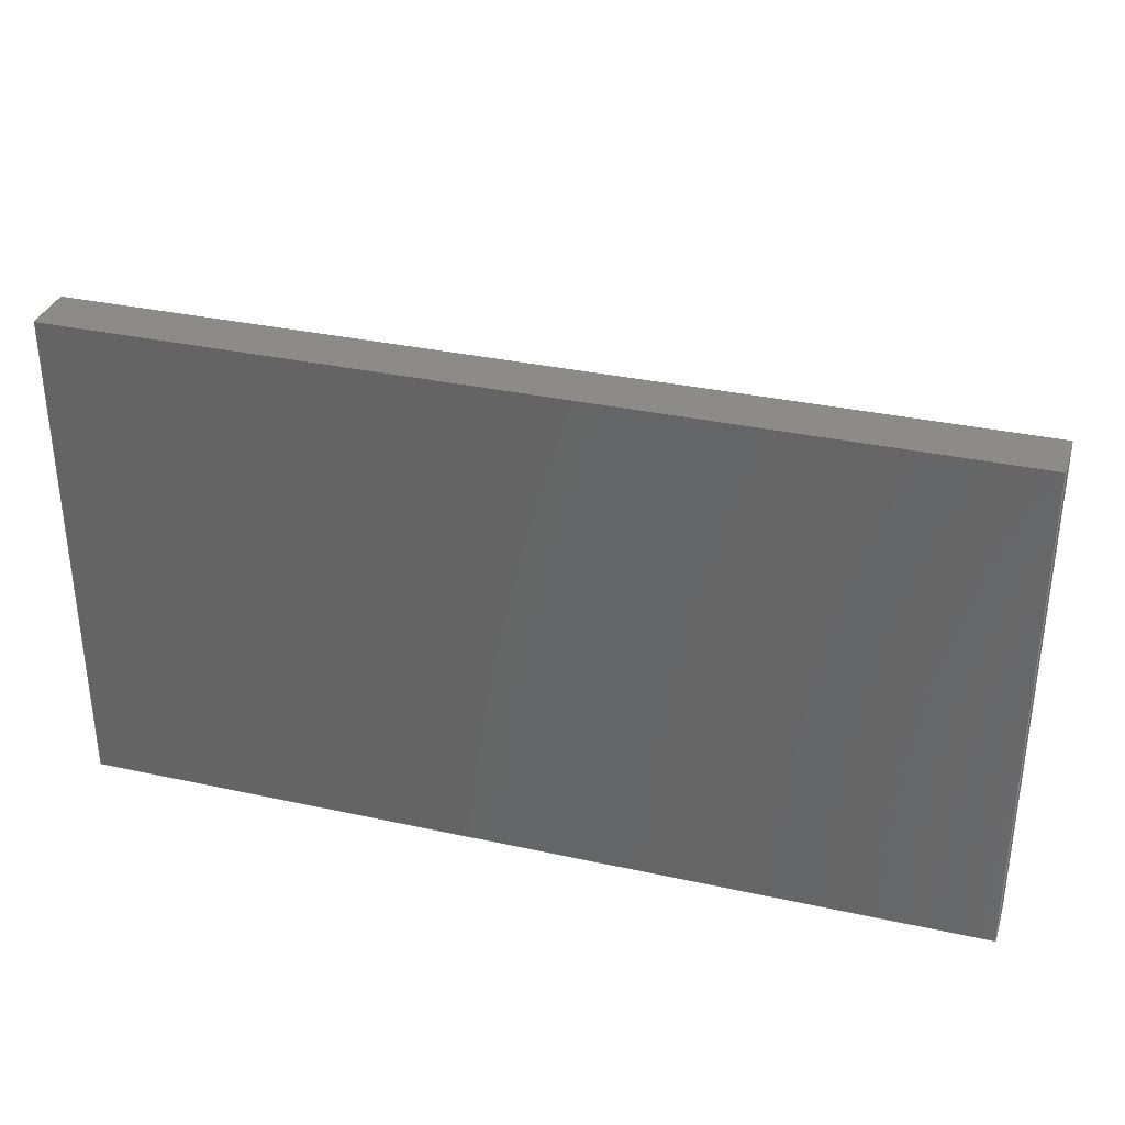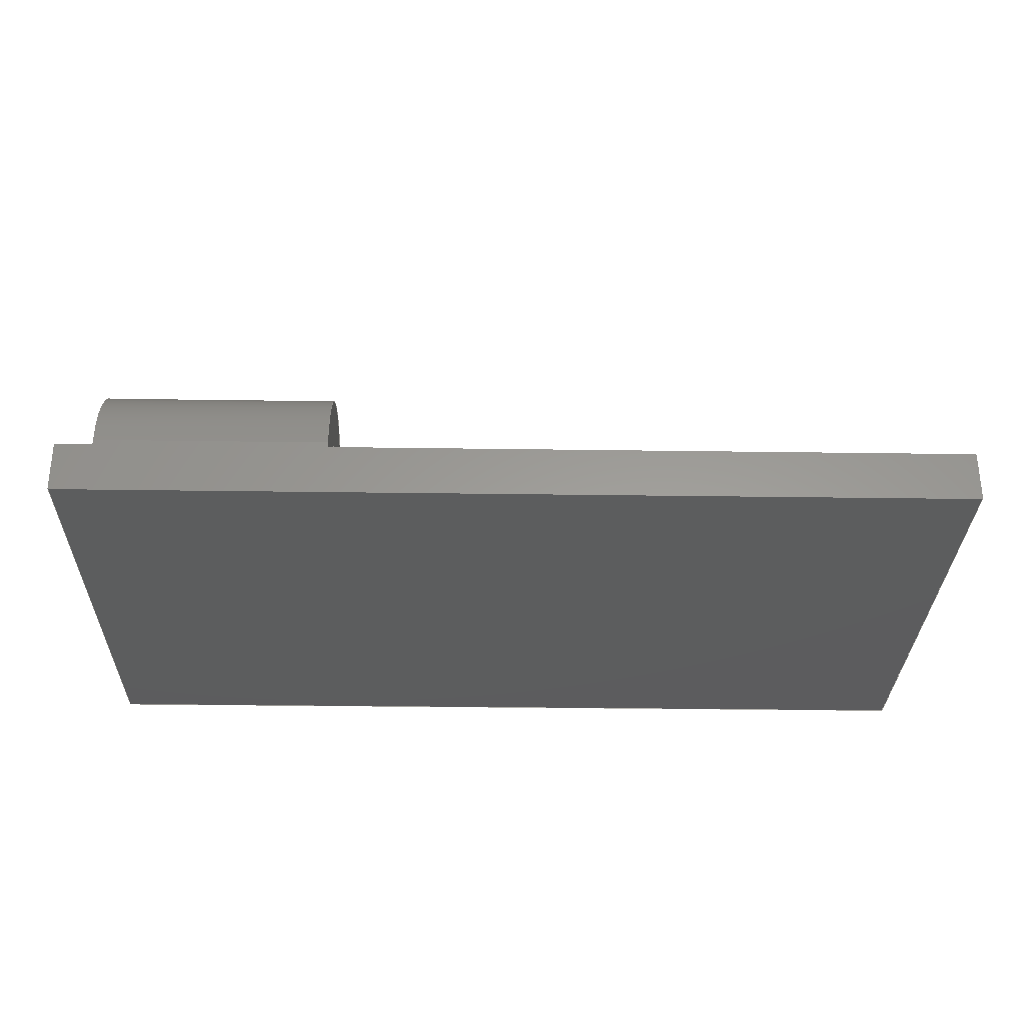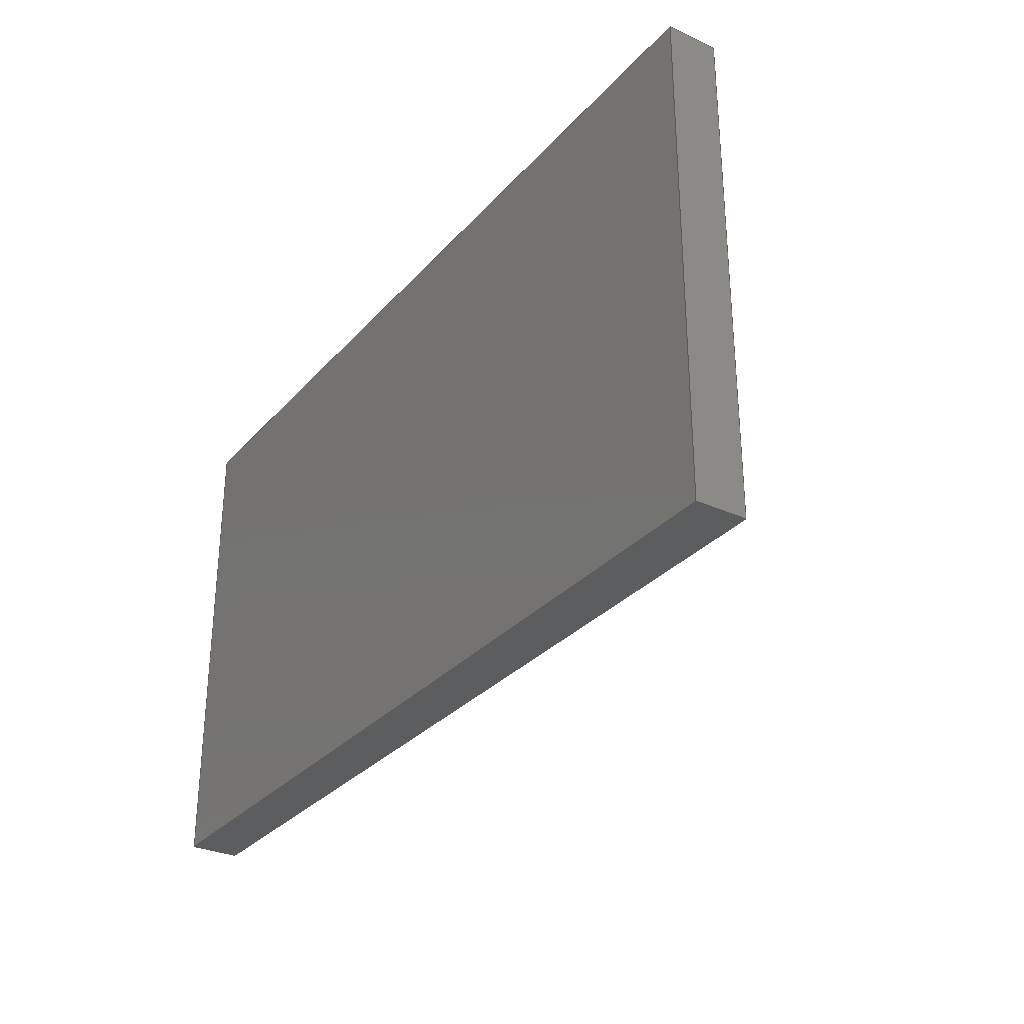
<metadata>
{"format":"step","ext":"step","renderer":"f3d","projection":"perspective","resolution":1024,"background":"white","views":[{"elev":33.6,"azim":16.6,"up":"+Z"},{"elev":-30.2,"azim":-1.2,"up":"+Y"},{"elev":-30.3,"azim":56.6,"up":"+Z"}]}
</metadata>
<code>
ISO-10303-21;
DATA;
#1=MECHANICAL_DESIGN_GEOMETRIC_PRESENTATION_REPRESENTATION('',(#4),#347);
#2=SHAPE_REPRESENTATION_RELATIONSHIP('SRR','None',#354,#3);
#3=ADVANCED_BREP_SHAPE_REPRESENTATION('',(#5),#346);
#4=STYLED_ITEM('',(#363),#5);
#5=MANIFOLD_SOLID_BREP('Body1',#203);
#6=FACE_BOUND('',#33,.T.);
#7=FACE_BOUND('',#38,.T.);
#8=PLANE('',#220);
#9=PLANE('',#221);
#10=PLANE('',#225);
#11=PLANE('',#226);
#12=PLANE('',#227);
#13=PLANE('',#228);
#14=PLANE('',#229);
#15=PLANE('',#230);
#16=PLANE('',#231);
#17=FACE_OUTER_BOUND('',#28,.T.);
#18=FACE_OUTER_BOUND('',#29,.T.);
#19=FACE_OUTER_BOUND('',#30,.T.);
#20=FACE_OUTER_BOUND('',#31,.T.);
#21=FACE_OUTER_BOUND('',#32,.T.);
#22=FACE_OUTER_BOUND('',#34,.T.);
#23=FACE_OUTER_BOUND('',#35,.T.);
#24=FACE_OUTER_BOUND('',#36,.T.);
#25=FACE_OUTER_BOUND('',#37,.T.);
#26=FACE_OUTER_BOUND('',#39,.T.);
#27=FACE_OUTER_BOUND('',#40,.T.);
#28=EDGE_LOOP('',(#136,#137,#138,#139));
#29=EDGE_LOOP('',(#140,#141,#142,#143));
#30=EDGE_LOOP('',(#144,#145,#146,#147));
#31=EDGE_LOOP('',(#148,#149,#150,#151));
#32=EDGE_LOOP('',(#152,#153,#154,#155));
#33=EDGE_LOOP('',(#156));
#34=EDGE_LOOP('',(#157,#158,#159,#160));
#35=EDGE_LOOP('',(#161,#162,#163,#164));
#36=EDGE_LOOP('',(#165,#166,#167,#168));
#37=EDGE_LOOP('',(#169,#170,#171,#172,#173,#174,#175,#176));
#38=EDGE_LOOP('',(#177));
#39=EDGE_LOOP('',(#178,#179,#180,#181));
#40=EDGE_LOOP('',(#182,#183,#184,#185,#186,#187,#188,#189));
#41=LINE('',#292,#64);
#42=LINE('',#297,#65);
#43=LINE('',#299,#66);
#44=LINE('',#301,#67);
#45=LINE('',#302,#68);
#46=LINE('',#306,#69);
#47=LINE('',#308,#70);
#48=LINE('',#310,#71);
#49=LINE('',#311,#72);
#50=LINE('',#316,#73);
#51=LINE('',#320,#74);
#52=LINE('',#322,#75);
#53=LINE('',#324,#76);
#54=LINE('',#325,#77);
#55=LINE('',#328,#78);
#56=LINE('',#330,#79);
#57=LINE('',#331,#80);
#58=LINE('',#334,#81);
#59=LINE('',#335,#82);
#60=LINE('',#337,#83);
#61=LINE('',#339,#84);
#62=LINE('',#340,#85);
#63=LINE('',#342,#86);
#64=VECTOR('',#238,0.5);
#65=VECTOR('',#243,1);
#66=VECTOR('',#244,1);
#67=VECTOR('',#245,1);
#68=VECTOR('',#246,1);
#69=VECTOR('',#249,1);
#70=VECTOR('',#250,1);
#71=VECTOR('',#251,1);
#72=VECTOR('',#252,1);
#73=VECTOR('',#261,1);
#74=VECTOR('',#264,1);
#75=VECTOR('',#265,1);
#76=VECTOR('',#266,1);
#77=VECTOR('',#267,1);
#78=VECTOR('',#270,1);
#79=VECTOR('',#271,1);
#80=VECTOR('',#272,1);
#81=VECTOR('',#275,1);
#82=VECTOR('',#276,1);
#83=VECTOR('',#279,1);
#84=VECTOR('',#280,1);
#85=VECTOR('',#281,1);
#86=VECTOR('',#284,1);
#87=CIRCLE('',#218,0.5);
#88=CIRCLE('',#219,0.5);
#89=CIRCLE('',#223,1);
#90=CIRCLE('',#224,1);
#91=VERTEX_POINT('',#289);
#92=VERTEX_POINT('',#291);
#93=VERTEX_POINT('',#295);
#94=VERTEX_POINT('',#296);
#95=VERTEX_POINT('',#298);
#96=VERTEX_POINT('',#300);
#97=VERTEX_POINT('',#304);
#98=VERTEX_POINT('',#305);
#99=VERTEX_POINT('',#307);
#100=VERTEX_POINT('',#309);
#101=VERTEX_POINT('',#318);
#102=VERTEX_POINT('',#319);
#103=VERTEX_POINT('',#321);
#104=VERTEX_POINT('',#323);
#105=VERTEX_POINT('',#327);
#106=VERTEX_POINT('',#329);
#107=VERTEX_POINT('',#333);
#108=VERTEX_POINT('',#338);
#109=EDGE_CURVE('',#91,#91,#87,.T.);
#110=EDGE_CURVE('',#91,#92,#41,.T.);
#111=EDGE_CURVE('',#92,#92,#88,.T.);
#112=EDGE_CURVE('',#93,#94,#42,.T.);
#113=EDGE_CURVE('',#94,#95,#43,.T.);
#114=EDGE_CURVE('',#96,#95,#44,.T.);
#115=EDGE_CURVE('',#93,#96,#45,.T.);
#116=EDGE_CURVE('',#97,#98,#46,.T.);
#117=EDGE_CURVE('',#99,#98,#47,.T.);
#118=EDGE_CURVE('',#100,#99,#48,.T.);
#119=EDGE_CURVE('',#97,#100,#49,.T.);
#120=EDGE_CURVE('',#97,#94,#89,.T.);
#121=EDGE_CURVE('',#95,#100,#90,.T.);
#122=EDGE_CURVE('',#96,#99,#50,.T.);
#123=EDGE_CURVE('',#101,#102,#51,.T.);
#124=EDGE_CURVE('',#102,#103,#52,.T.);
#125=EDGE_CURVE('',#103,#104,#53,.T.);
#126=EDGE_CURVE('',#104,#101,#54,.T.);
#127=EDGE_CURVE('',#105,#102,#55,.T.);
#128=EDGE_CURVE('',#106,#105,#56,.T.);
#129=EDGE_CURVE('',#103,#106,#57,.T.);
#130=EDGE_CURVE('',#107,#106,#58,.T.);
#131=EDGE_CURVE('',#104,#107,#59,.T.);
#132=EDGE_CURVE('',#98,#107,#60,.T.);
#133=EDGE_CURVE('',#108,#93,#61,.T.);
#134=EDGE_CURVE('',#101,#108,#62,.T.);
#135=EDGE_CURVE('',#105,#108,#63,.T.);
#136=ORIENTED_EDGE('',*,*,#109,.F.);
#137=ORIENTED_EDGE('',*,*,#110,.T.);
#138=ORIENTED_EDGE('',*,*,#111,.F.);
#139=ORIENTED_EDGE('',*,*,#110,.F.);
#140=ORIENTED_EDGE('',*,*,#112,.T.);
#141=ORIENTED_EDGE('',*,*,#113,.T.);
#142=ORIENTED_EDGE('',*,*,#114,.F.);
#143=ORIENTED_EDGE('',*,*,#115,.F.);
#144=ORIENTED_EDGE('',*,*,#116,.T.);
#145=ORIENTED_EDGE('',*,*,#117,.F.);
#146=ORIENTED_EDGE('',*,*,#118,.F.);
#147=ORIENTED_EDGE('',*,*,#119,.F.);
#148=ORIENTED_EDGE('',*,*,#120,.F.);
#149=ORIENTED_EDGE('',*,*,#119,.T.);
#150=ORIENTED_EDGE('',*,*,#121,.F.);
#151=ORIENTED_EDGE('',*,*,#113,.F.);
#152=ORIENTED_EDGE('',*,*,#121,.T.);
#153=ORIENTED_EDGE('',*,*,#118,.T.);
#154=ORIENTED_EDGE('',*,*,#122,.F.);
#155=ORIENTED_EDGE('',*,*,#114,.T.);
#156=ORIENTED_EDGE('',*,*,#109,.T.);
#157=ORIENTED_EDGE('',*,*,#123,.T.);
#158=ORIENTED_EDGE('',*,*,#124,.T.);
#159=ORIENTED_EDGE('',*,*,#125,.T.);
#160=ORIENTED_EDGE('',*,*,#126,.T.);
#161=ORIENTED_EDGE('',*,*,#127,.F.);
#162=ORIENTED_EDGE('',*,*,#128,.F.);
#163=ORIENTED_EDGE('',*,*,#129,.F.);
#164=ORIENTED_EDGE('',*,*,#124,.F.);
#165=ORIENTED_EDGE('',*,*,#129,.T.);
#166=ORIENTED_EDGE('',*,*,#130,.F.);
#167=ORIENTED_EDGE('',*,*,#131,.F.);
#168=ORIENTED_EDGE('',*,*,#125,.F.);
#169=ORIENTED_EDGE('',*,*,#131,.T.);
#170=ORIENTED_EDGE('',*,*,#132,.F.);
#171=ORIENTED_EDGE('',*,*,#116,.F.);
#172=ORIENTED_EDGE('',*,*,#120,.T.);
#173=ORIENTED_EDGE('',*,*,#112,.F.);
#174=ORIENTED_EDGE('',*,*,#133,.F.);
#175=ORIENTED_EDGE('',*,*,#134,.F.);
#176=ORIENTED_EDGE('',*,*,#126,.F.);
#177=ORIENTED_EDGE('',*,*,#111,.T.);
#178=ORIENTED_EDGE('',*,*,#134,.T.);
#179=ORIENTED_EDGE('',*,*,#135,.F.);
#180=ORIENTED_EDGE('',*,*,#127,.T.);
#181=ORIENTED_EDGE('',*,*,#123,.F.);
#182=ORIENTED_EDGE('',*,*,#117,.T.);
#183=ORIENTED_EDGE('',*,*,#132,.T.);
#184=ORIENTED_EDGE('',*,*,#130,.T.);
#185=ORIENTED_EDGE('',*,*,#128,.T.);
#186=ORIENTED_EDGE('',*,*,#135,.T.);
#187=ORIENTED_EDGE('',*,*,#133,.T.);
#188=ORIENTED_EDGE('',*,*,#115,.T.);
#189=ORIENTED_EDGE('',*,*,#122,.T.);
#190=CYLINDRICAL_SURFACE('',#217,0.5);
#191=CYLINDRICAL_SURFACE('',#222,1);
#192=ADVANCED_FACE('',(#17),#190,.F.);
#193=ADVANCED_FACE('',(#18),#8,.T.);
#194=ADVANCED_FACE('',(#19),#9,.T.);
#195=ADVANCED_FACE('',(#20),#191,.T.);
#196=ADVANCED_FACE('',(#21,#6),#10,.F.);
#197=ADVANCED_FACE('',(#22),#11,.T.);
#198=ADVANCED_FACE('',(#23),#12,.T.);
#199=ADVANCED_FACE('',(#24),#13,.T.);
#200=ADVANCED_FACE('',(#25,#7),#14,.T.);
#201=ADVANCED_FACE('',(#26),#15,.T.);
#202=ADVANCED_FACE('',(#27),#16,.T.);
#203=CLOSED_SHELL('',(#192,#193,#194,#195,#196,#197,#198,#199,#200,#201,
#202));
#204=DERIVED_UNIT_ELEMENT(#206,1);
#205=DERIVED_UNIT_ELEMENT(#349,3);
#206=(
MASS_UNIT()
NAMED_UNIT(*)
SI_UNIT(.KILO.,.GRAM.)
);
#207=DERIVED_UNIT((#204,#205));
#208=MEASURE_REPRESENTATION_ITEM('density measure',
POSITIVE_RATIO_MEASURE(1060),#207);
#209=PROPERTY_DEFINITION_REPRESENTATION(#214,#211);
#210=PROPERTY_DEFINITION_REPRESENTATION(#215,#212);
#211=REPRESENTATION('material name',(#213),#346);
#212=REPRESENTATION('density',(#208),#346);
#213=DESCRIPTIVE_REPRESENTATION_ITEM('ABS Plastic','ABS Plastic');
#214=PROPERTY_DEFINITION('material property','material name',#356);
#215=PROPERTY_DEFINITION('material property','density of part',#356);
#216=AXIS2_PLACEMENT_3D('placement',#287,#232,#233);
#217=AXIS2_PLACEMENT_3D('',#288,#234,#235);
#218=AXIS2_PLACEMENT_3D('',#290,#236,#237);
#219=AXIS2_PLACEMENT_3D('',#293,#239,#240);
#220=AXIS2_PLACEMENT_3D('',#294,#241,#242);
#221=AXIS2_PLACEMENT_3D('',#303,#247,#248);
#222=AXIS2_PLACEMENT_3D('',#312,#253,#254);
#223=AXIS2_PLACEMENT_3D('',#313,#255,#256);
#224=AXIS2_PLACEMENT_3D('',#314,#257,#258);
#225=AXIS2_PLACEMENT_3D('',#315,#259,#260);
#226=AXIS2_PLACEMENT_3D('',#317,#262,#263);
#227=AXIS2_PLACEMENT_3D('',#326,#268,#269);
#228=AXIS2_PLACEMENT_3D('',#332,#273,#274);
#229=AXIS2_PLACEMENT_3D('',#336,#277,#278);
#230=AXIS2_PLACEMENT_3D('',#341,#282,#283);
#231=AXIS2_PLACEMENT_3D('',#343,#285,#286);
#232=DIRECTION('axis',(0,0,1));
#233=DIRECTION('refdir',(1,0,0));
#234=DIRECTION('center_axis',(1,0,0));
#235=DIRECTION('ref_axis',(0,0,1));
#236=DIRECTION('center_axis',(-1,0,0));
#237=DIRECTION('ref_axis',(0,0,1));
#238=DIRECTION('',(-1,0,0));
#239=DIRECTION('center_axis',(1,0,0));
#240=DIRECTION('ref_axis',(0,0,1));
#241=DIRECTION('center_axis',(0,2.22e-16,-1));
#242=DIRECTION('ref_axis',(0,1,2.22e-16));
#243=DIRECTION('',(0,1,2.22e-16));
#244=DIRECTION('',(1,0,0));
#245=DIRECTION('',(0,1,2.22e-16));
#246=DIRECTION('',(1,0,0));
#247=DIRECTION('center_axis',(0,-2.22e-16,1));
#248=DIRECTION('ref_axis',(0,-1,-2.22e-16));
#249=DIRECTION('',(0,-1,-2.22e-16));
#250=DIRECTION('',(-1,0,0));
#251=DIRECTION('',(0,-1,-2.22e-16));
#252=DIRECTION('',(1,0,0));
#253=DIRECTION('center_axis',(1,0,0));
#254=DIRECTION('ref_axis',(0,-2.22e-16,1));
#255=DIRECTION('center_axis',(-1,0,0));
#256=DIRECTION('ref_axis',(0,-2.22e-16,1));
#257=DIRECTION('center_axis',(1,0,0));
#258=DIRECTION('ref_axis',(0,-2.22e-16,1));
#259=DIRECTION('center_axis',(-1,0,0));
#260=DIRECTION('ref_axis',(0,0,1));
#261=DIRECTION('',(0,0,1));
#262=DIRECTION('center_axis',(0,-1,0));
#263=DIRECTION('ref_axis',(0,0,-1));
#264=DIRECTION('',(1,0,0));
#265=DIRECTION('',(0,0,1));
#266=DIRECTION('',(-1,0,0));
#267=DIRECTION('',(0,0,-1));
#268=DIRECTION('center_axis',(1,0,0));
#269=DIRECTION('ref_axis',(0,0,-1));
#270=DIRECTION('',(0,-1,0));
#271=DIRECTION('',(0,0,-1));
#272=DIRECTION('',(0,1,0));
#273=DIRECTION('center_axis',(0,0,1));
#274=DIRECTION('ref_axis',(1,0,0));
#275=DIRECTION('',(1,0,0));
#276=DIRECTION('',(0,1,0));
#277=DIRECTION('center_axis',(-1,0,0));
#278=DIRECTION('ref_axis',(0,0,1));
#279=DIRECTION('',(0,0,1));
#280=DIRECTION('',(0,0,1));
#281=DIRECTION('',(0,1,0));
#282=DIRECTION('center_axis',(0,0,-1));
#283=DIRECTION('ref_axis',(-1,0,0));
#284=DIRECTION('',(-1,0,0));
#285=DIRECTION('center_axis',(0,1,0));
#286=DIRECTION('ref_axis',(0,0,1));
#287=CARTESIAN_POINT('',(0,0,0));
#288=CARTESIAN_POINT('Origin',(-4.5,1.25,0));
#289=CARTESIAN_POINT('',(-2,1.25,-0.5));
#290=CARTESIAN_POINT('Origin',(-2,1.25,0));
#291=CARTESIAN_POINT('',(-4.5,1.25,-0.5));
#292=CARTESIAN_POINT('',(-4.5,1.25,-0.5));
#293=CARTESIAN_POINT('Origin',(-4.5,1.25,0));
#294=CARTESIAN_POINT('Origin',(-4.5,0.25,-1));
#295=CARTESIAN_POINT('',(-4.5,0.25,-1));
#296=CARTESIAN_POINT('',(-4.5,1.25,-1));
#297=CARTESIAN_POINT('',(-4.5,0.25,-1));
#298=CARTESIAN_POINT('',(-2,1.25,-1));
#299=CARTESIAN_POINT('',(-4.5,1.25,-1));
#300=CARTESIAN_POINT('',(-2,0.25,-1));
#301=CARTESIAN_POINT('',(-2,0.25,-1));
#302=CARTESIAN_POINT('',(-2.25,0.25,-1));
#303=CARTESIAN_POINT('Origin',(-4.5,1.25,1));
#304=CARTESIAN_POINT('',(-4.5,1.25,1));
#305=CARTESIAN_POINT('',(-4.5,0.25,1));
#306=CARTESIAN_POINT('',(-4.5,1.25,1));
#307=CARTESIAN_POINT('',(-2,0.25,1));
#308=CARTESIAN_POINT('',(-2.25,0.25,1));
#309=CARTESIAN_POINT('',(-2,1.25,1));
#310=CARTESIAN_POINT('',(-2,1.25,1));
#311=CARTESIAN_POINT('',(-4.5,1.25,1));
#312=CARTESIAN_POINT('Origin',(-4.5,1.25,0));
#313=CARTESIAN_POINT('Origin',(-4.5,1.25,0));
#314=CARTESIAN_POINT('Origin',(-2,1.25,0));
#315=CARTESIAN_POINT('Origin',(-2,1.25,0));
#316=CARTESIAN_POINT('',(-2,0.25,0));
#317=CARTESIAN_POINT('Origin',(0,-0.25,0));
#318=CARTESIAN_POINT('',(-4.5,-0.25,-2.5));
#319=CARTESIAN_POINT('',(4.5,-0.25,-2.5));
#320=CARTESIAN_POINT('',(-4.5,-0.25,-2.5));
#321=CARTESIAN_POINT('',(4.5,-0.25,2.5));
#322=CARTESIAN_POINT('',(4.5,-0.25,-2.5));
#323=CARTESIAN_POINT('',(-4.5,-0.25,2.5));
#324=CARTESIAN_POINT('',(4.5,-0.25,2.5));
#325=CARTESIAN_POINT('',(-4.5,-0.25,2.5));
#326=CARTESIAN_POINT('Origin',(4.5,0,2.5));
#327=CARTESIAN_POINT('',(4.5,0.25,-2.5));
#328=CARTESIAN_POINT('',(4.5,0,-2.5));
#329=CARTESIAN_POINT('',(4.5,0.25,2.5));
#330=CARTESIAN_POINT('',(4.5,0.25,-2.5));
#331=CARTESIAN_POINT('',(4.5,0,2.5));
#332=CARTESIAN_POINT('Origin',(-4.5,0,2.5));
#333=CARTESIAN_POINT('',(-4.5,0.25,2.5));
#334=CARTESIAN_POINT('',(4.5,0.25,2.5));
#335=CARTESIAN_POINT('',(-4.5,0,2.5));
#336=CARTESIAN_POINT('Origin',(-4.5,0,-2.5));
#337=CARTESIAN_POINT('',(-4.5,0.25,2.5));
#338=CARTESIAN_POINT('',(-4.5,0.25,-2.5));
#339=CARTESIAN_POINT('',(-4.5,0.25,2.5));
#340=CARTESIAN_POINT('',(-4.5,0,-2.5));
#341=CARTESIAN_POINT('Origin',(4.5,0,-2.5));
#342=CARTESIAN_POINT('',(-4.5,0.25,-2.5));
#343=CARTESIAN_POINT('Origin',(0,0.25,0));
#344=UNCERTAINTY_MEASURE_WITH_UNIT(LENGTH_MEASURE(0.001),#348,
'DISTANCE_ACCURACY_VALUE',
'Maximum model space distance between geometric entities at asserted c
onnectivities');
#345=UNCERTAINTY_MEASURE_WITH_UNIT(LENGTH_MEASURE(0.001),#348,
'DISTANCE_ACCURACY_VALUE',
'Maximum model space distance between geometric entities at asserted c
onnectivities');
#346=(
GEOMETRIC_REPRESENTATION_CONTEXT(3)
GLOBAL_UNCERTAINTY_ASSIGNED_CONTEXT((#344))
GLOBAL_UNIT_ASSIGNED_CONTEXT((#348,#350,#351))
REPRESENTATION_CONTEXT('','3D')
);
#347=(
GEOMETRIC_REPRESENTATION_CONTEXT(3)
GLOBAL_UNCERTAINTY_ASSIGNED_CONTEXT((#345))
GLOBAL_UNIT_ASSIGNED_CONTEXT((#348,#350,#351))
REPRESENTATION_CONTEXT('','3D')
);
#348=(
LENGTH_UNIT()
NAMED_UNIT(*)
SI_UNIT(.CENTI.,.METRE.)
);
#349=(
LENGTH_UNIT()
NAMED_UNIT(*)
SI_UNIT($,.METRE.)
);
#350=(
NAMED_UNIT(*)
PLANE_ANGLE_UNIT()
SI_UNIT($,.RADIAN.)
);
#351=(
NAMED_UNIT(*)
SI_UNIT($,.STERADIAN.)
SOLID_ANGLE_UNIT()
);
#352=SHAPE_DEFINITION_REPRESENTATION(#353,#354);
#353=PRODUCT_DEFINITION_SHAPE('',$,#356);
#354=SHAPE_REPRESENTATION('',(#216),#346);
#355=PRODUCT_DEFINITION_CONTEXT('part definition',#360,'design');
#356=PRODUCT_DEFINITION('base1','base1',#357,#355);
#357=PRODUCT_DEFINITION_FORMATION('',$,#362);
#358=PRODUCT_RELATED_PRODUCT_CATEGORY('base1','base1',(#362));
#359=APPLICATION_PROTOCOL_DEFINITION('international standard',
'automotive_design',2009,#360);
#360=APPLICATION_CONTEXT(
'Core Data for Automotive Mechanical Design Process');
#361=PRODUCT_CONTEXT('part definition',#360,'mechanical');
#362=PRODUCT('base1','base1',$,(#361));
#363=PRESENTATION_STYLE_ASSIGNMENT((#364));
#364=SURFACE_STYLE_USAGE(.BOTH.,#365);
#365=SURFACE_SIDE_STYLE('',(#366));
#366=SURFACE_STYLE_FILL_AREA(#367);
#367=FILL_AREA_STYLE('ABS (White)',(#368));
#368=FILL_AREA_STYLE_COLOUR('ABS (White)',#369);
#369=COLOUR_RGB('ABS (White)',0.9647,0.9647,0.9529);
ENDSEC;
END-ISO-10303-21;

</code>
